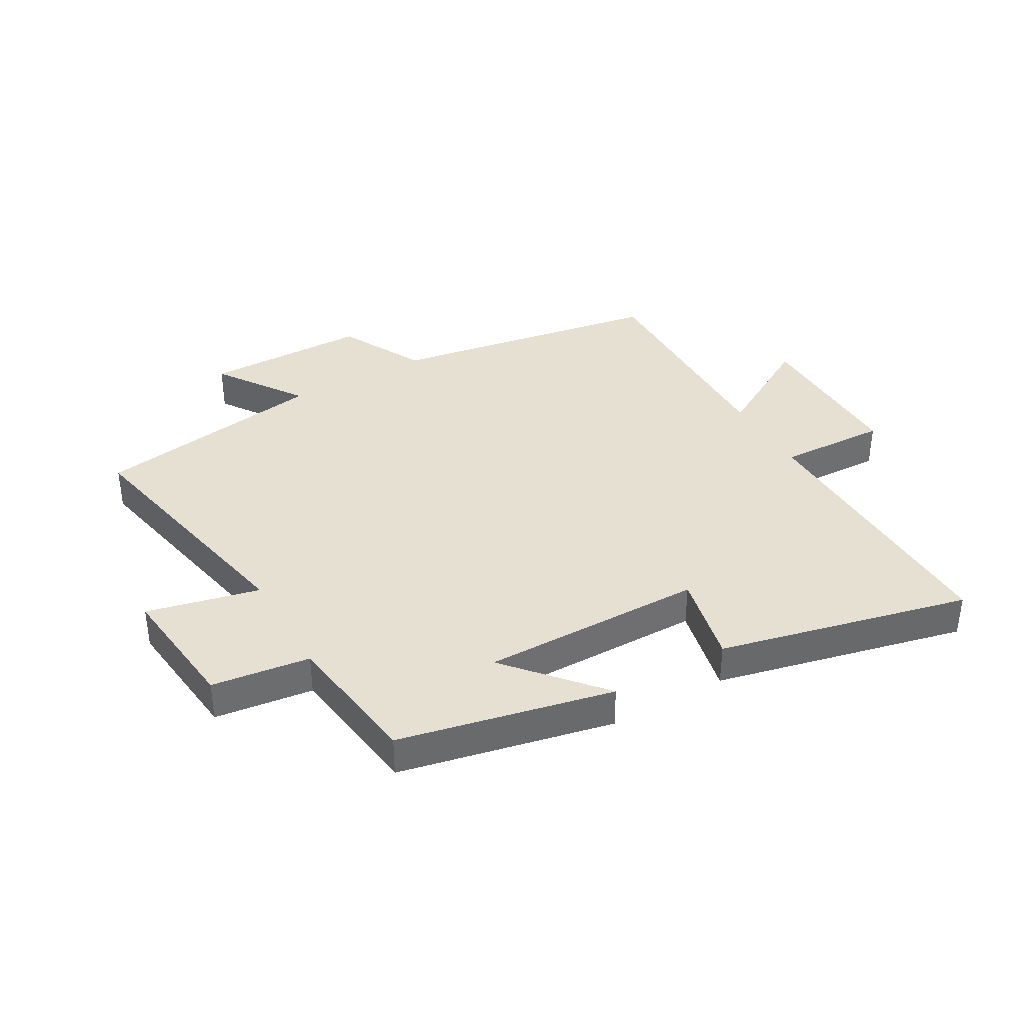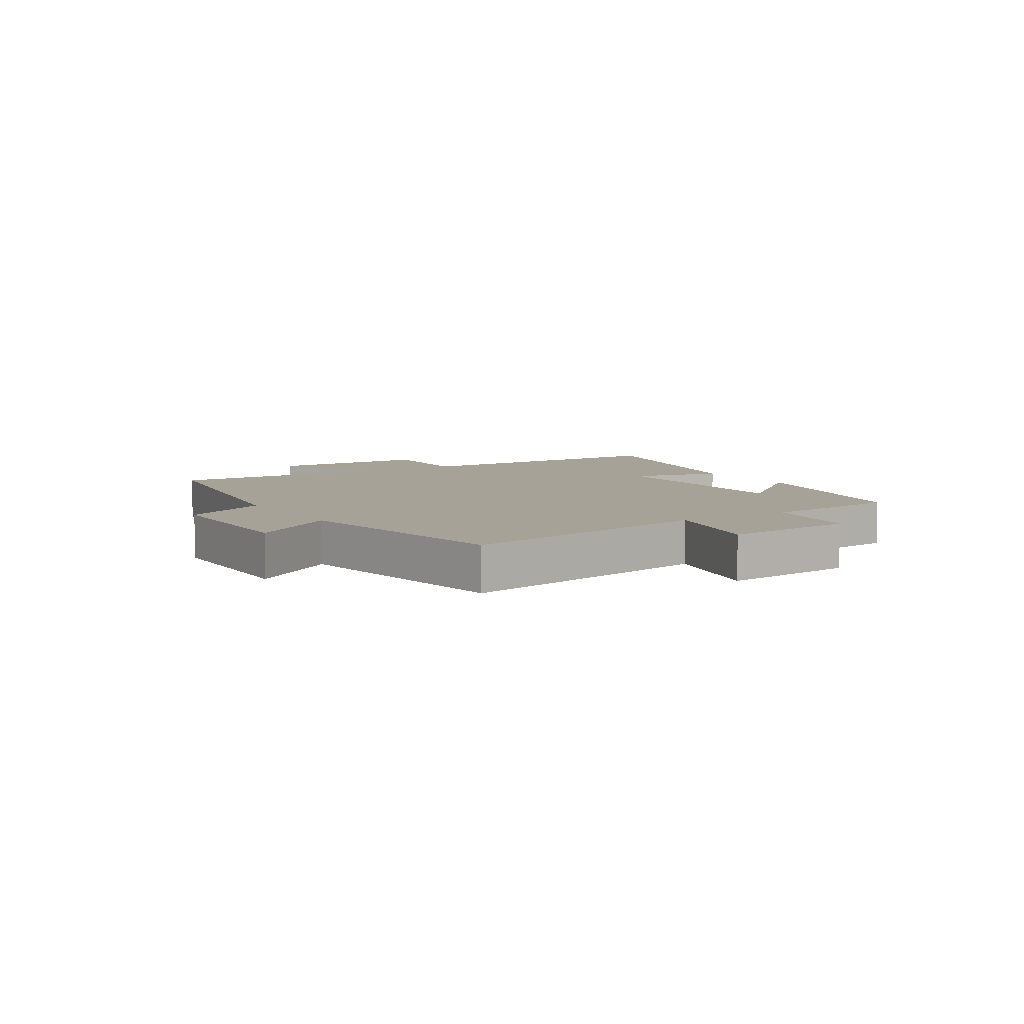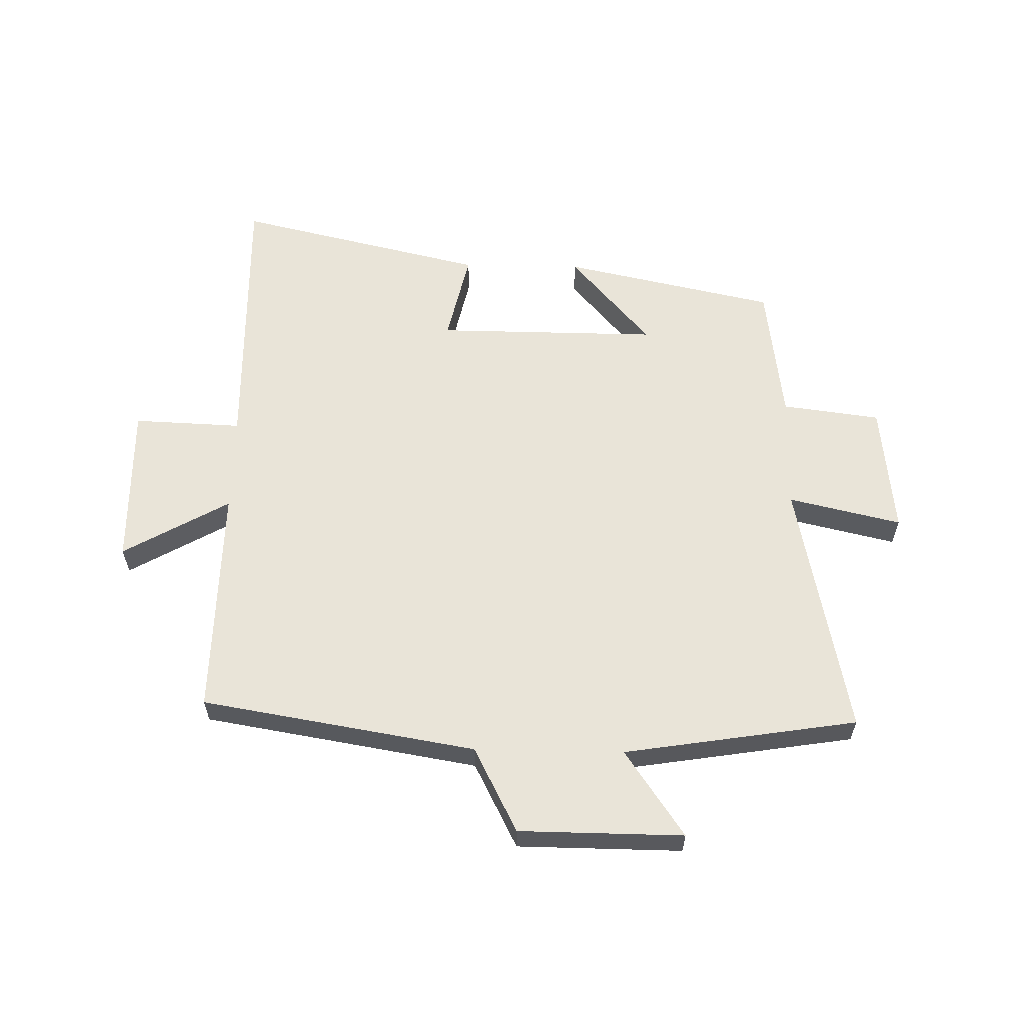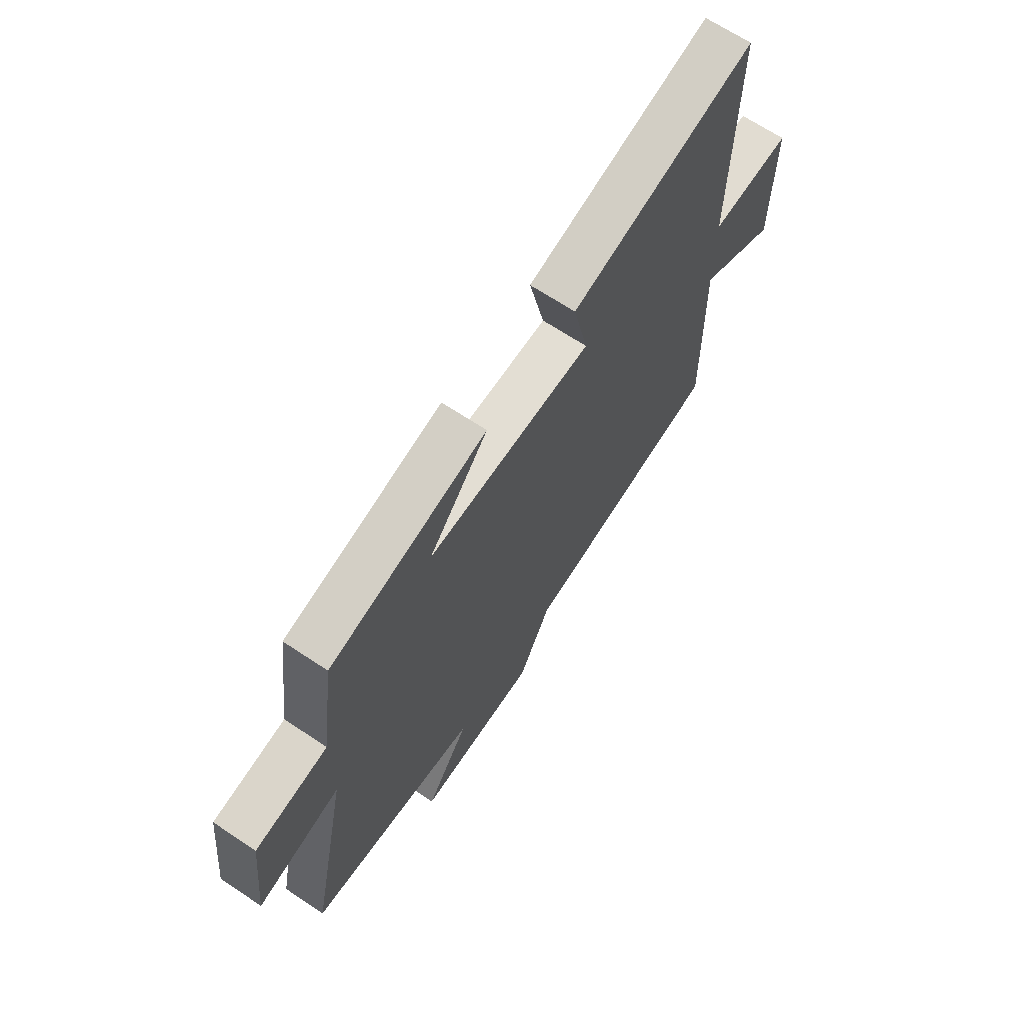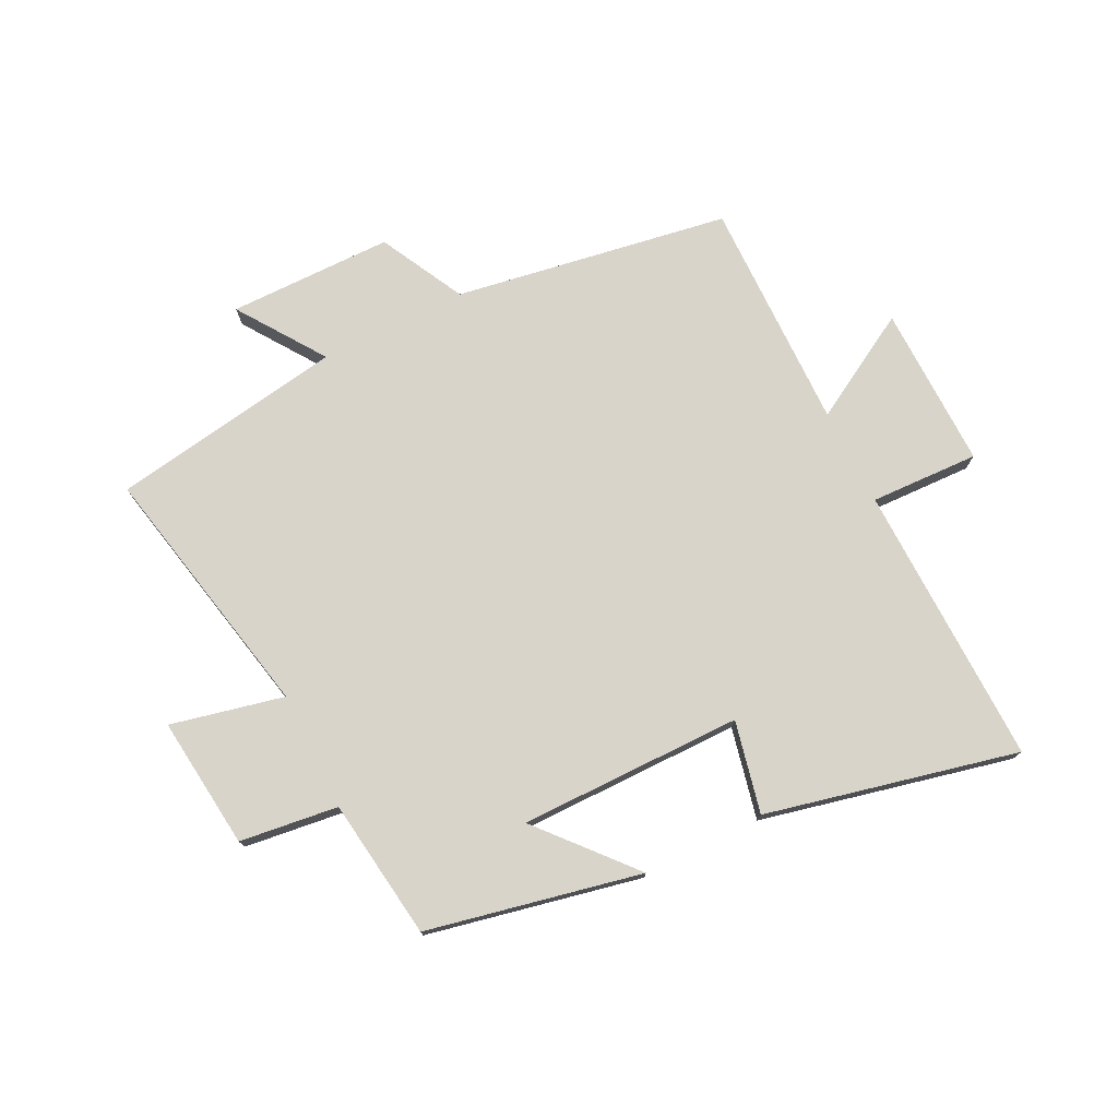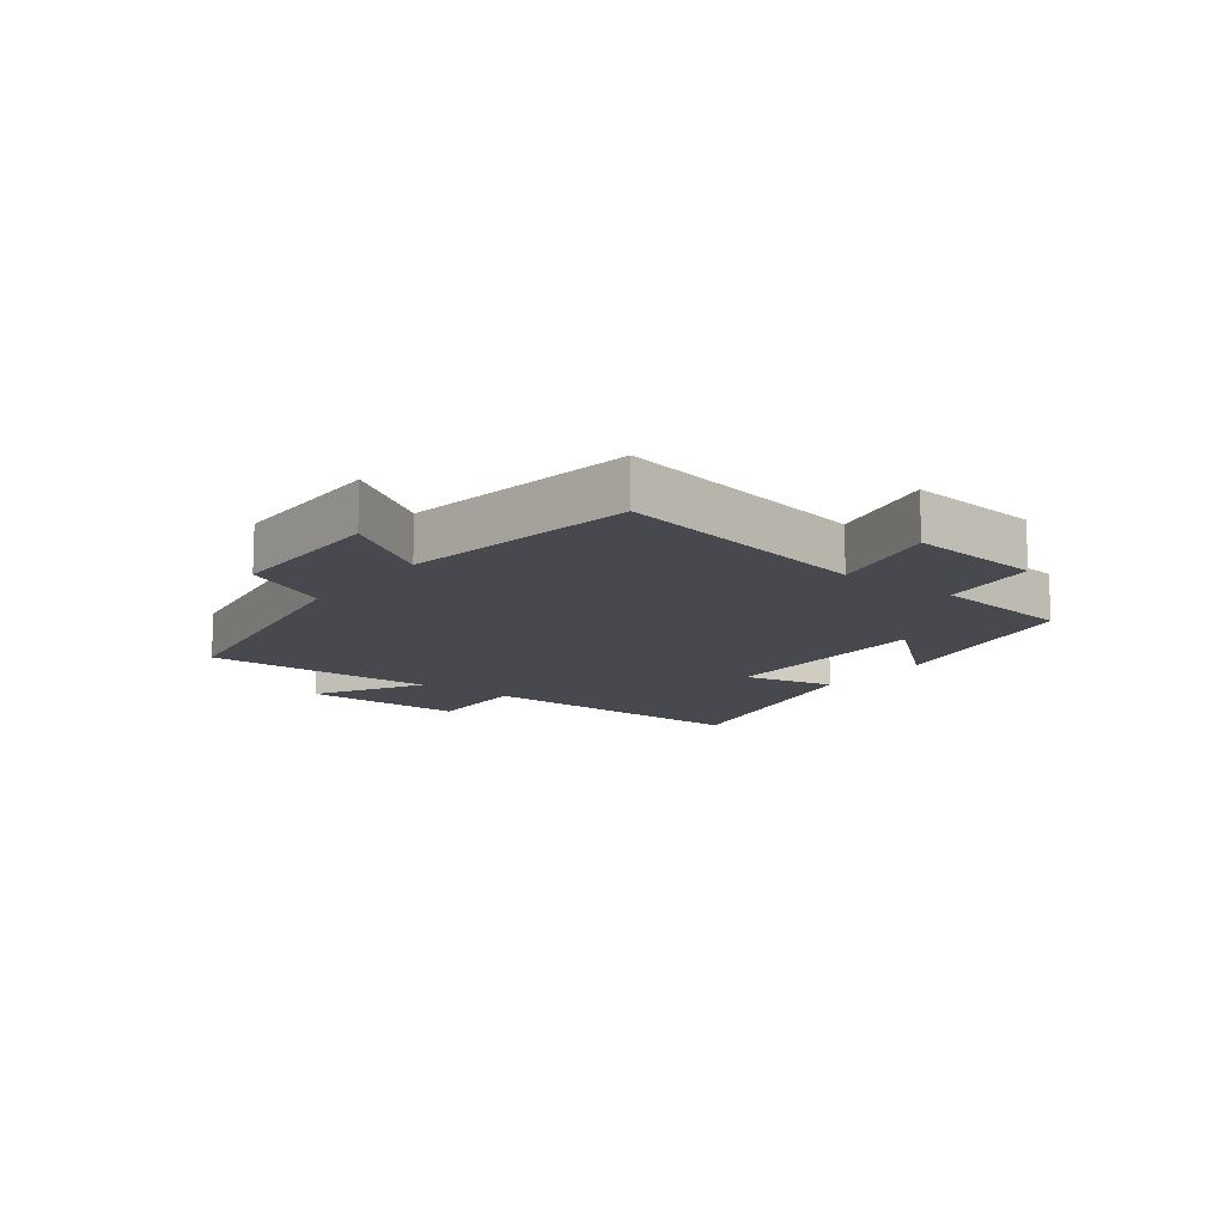
<metadata>
{"format":"obj","ext":"obj","renderer":"f3d","projection":"perspective","resolution":1024,"background":"white","views":[{"elev":37.7,"azim":-29.7,"up":"+Y"},{"elev":6.6,"azim":-121.8,"up":"+Y"},{"elev":59.9,"azim":-178.8,"up":"+Y"},{"elev":66.9,"azim":-56.2,"up":"+Z"},{"elev":75.7,"azim":-26.6,"up":"+Y"},{"elev":-12.6,"azim":-127.1,"up":"+Y"}]}
</metadata>
<code>
v 0.506 0.07 -0.424
v 0.049 0.07 -0.5
v -0.024 0.07 -0.642
v -0.298 0.07 -0.644
v -0.199 0.07 -0.5
v -0.588 0.07 -0.438
v -0.5 0.07 -0.008
v -0.688 0.07 -0.051
v -0.664 0.07 0.169
v -0.5 0.07 0.19
v -0.469 0.07 0.424
v -0.113 0.07 0.5
v -0.247 0.07 0.345
v 0.125 0.07 0.347
v 0.091 0.07 0.5
v 0.509 0.07 0.597
v 0.5 0.07 0.127
v 0.681 0.07 0.134
v 0.677 0.07 -0.138
v 0.5 0.07 -0.037
v 0.506 0 -0.424
v 0.049 0 -0.5
v -0.024 0 -0.642
v -0.298 0 -0.644
v -0.199 0 -0.5
v -0.588 0 -0.438
v -0.5 0 -0.008
v -0.688 0 -0.051
v -0.664 0 0.169
v -0.5 0 0.19
v -0.469 0 0.424
v -0.113 0 0.5
v -0.247 0 0.345
v 0.125 0 0.347
v 0.091 0 0.5
v 0.509 0 0.597
v 0.5 0 0.127
v 0.681 0 0.134
v 0.677 0 -0.138
v 0.5 0 -0.037
f 17 18 19 20
f 14 15 16 17
f 13 14 17 20
f 10 11 12 13
f 20 1 2
f 13 20 2
f 10 13 2
f 7 8 9 10
f 5 6 7
f 10 2 3
f 7 10 3
f 5 7 3
f 3 4 5
f 40 39 38 37
f 37 36 35 34
f 40 37 34 33
f 33 32 31 30
f 22 21 40
f 22 40 33
f 22 33 30
f 30 29 28 27
f 27 26 25
f 23 22 30
f 23 30 27
f 23 27 25
f 25 24 23
f 1 21 22 2
f 2 22 23 3
f 3 23 24 4
f 4 24 25 5
f 5 25 26 6
f 6 26 27 7
f 7 27 28 8
f 8 28 29 9
f 9 29 30 10
f 10 30 31 11
f 11 31 32 12
f 12 32 33 13
f 13 33 34 14
f 14 34 35 15
f 15 35 36 16
f 16 36 37 17
f 17 37 38 18
f 18 38 39 19
f 19 39 40 20
f 20 40 21 1

</code>
